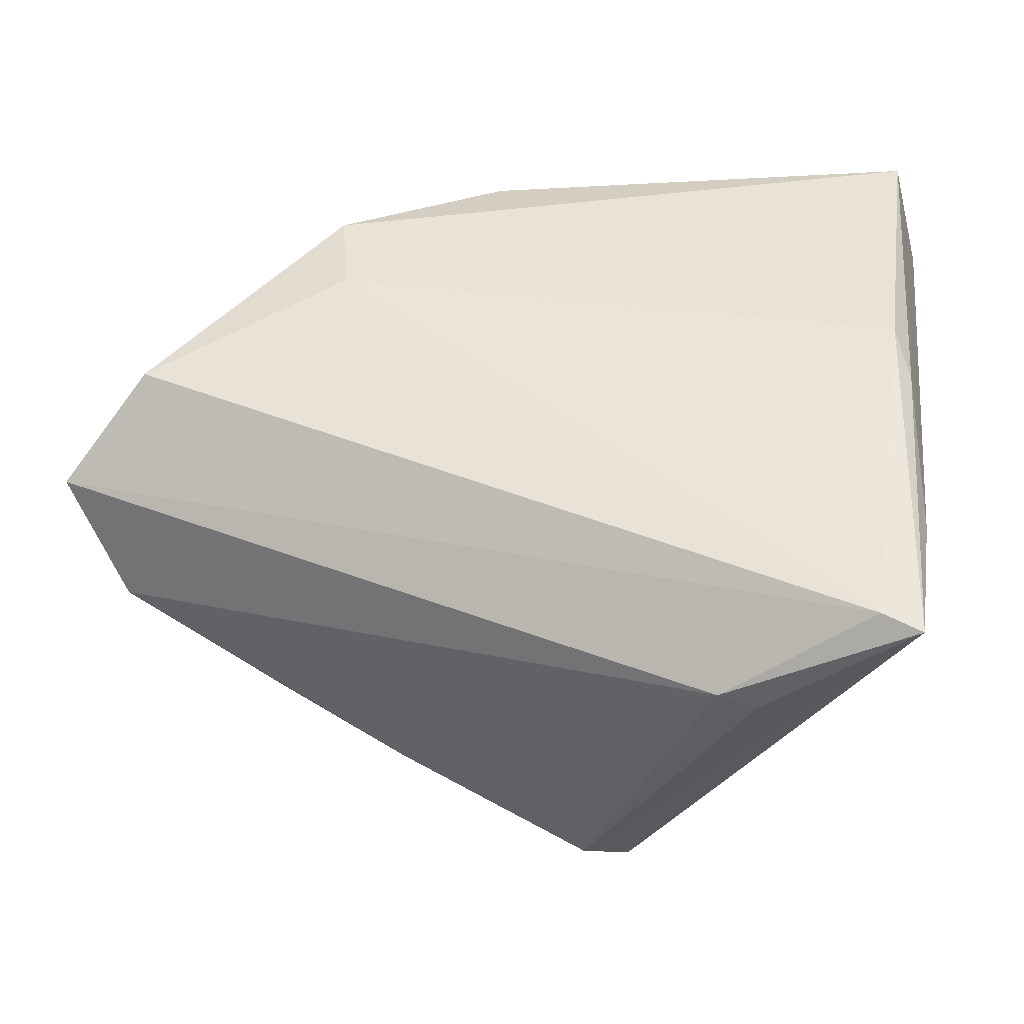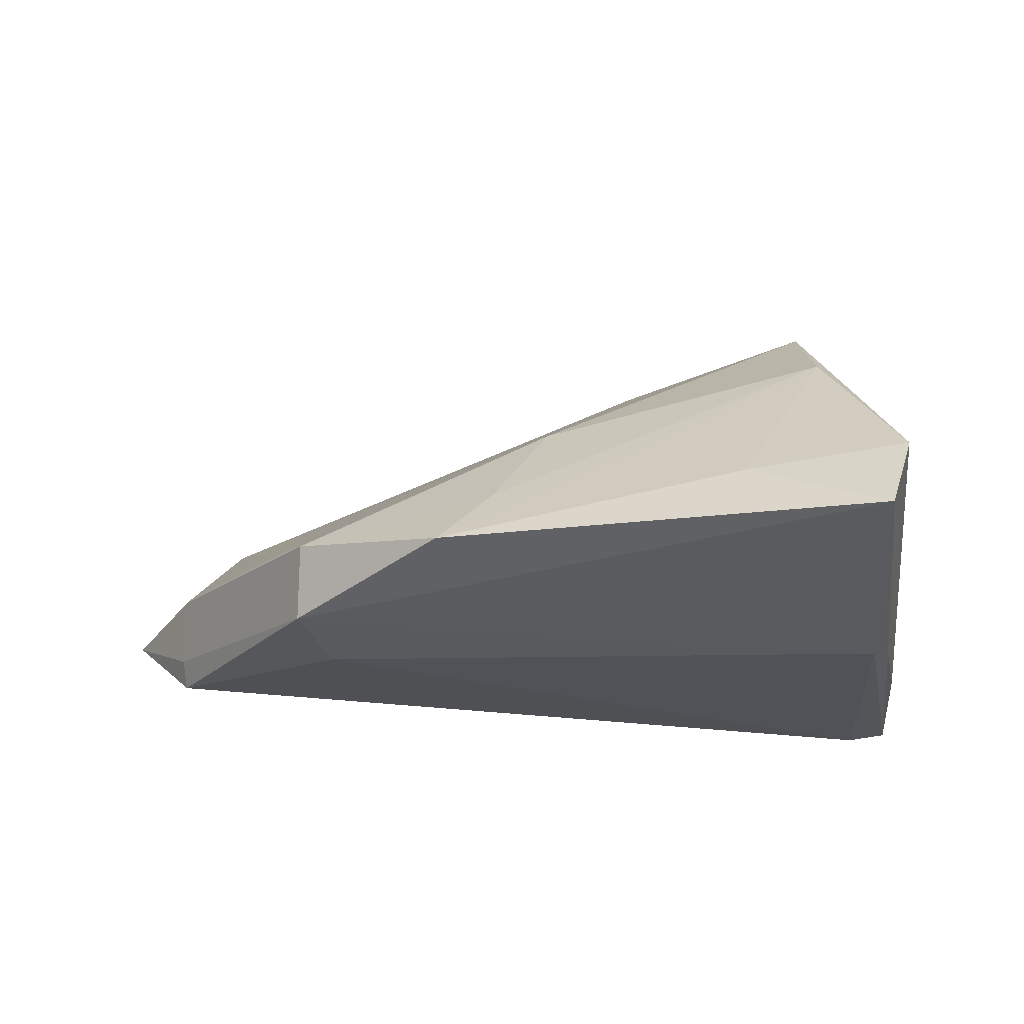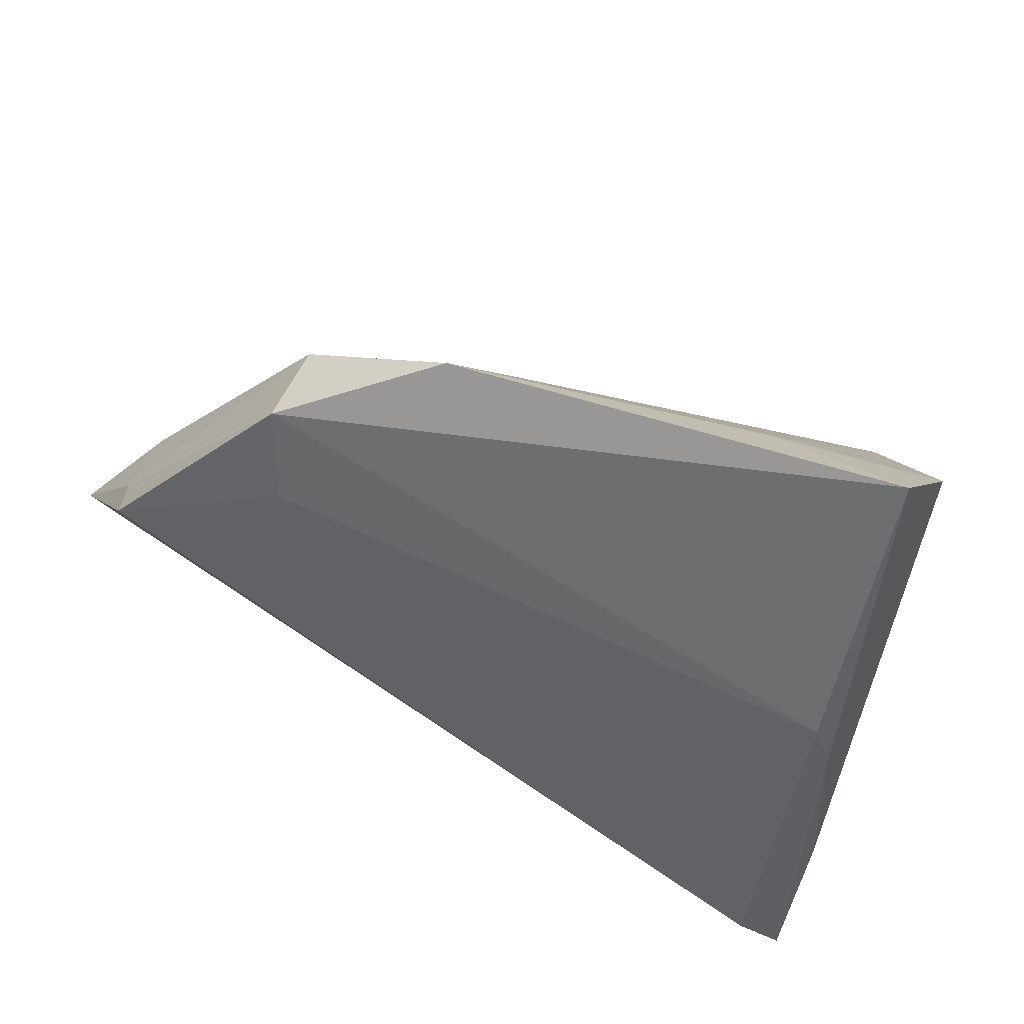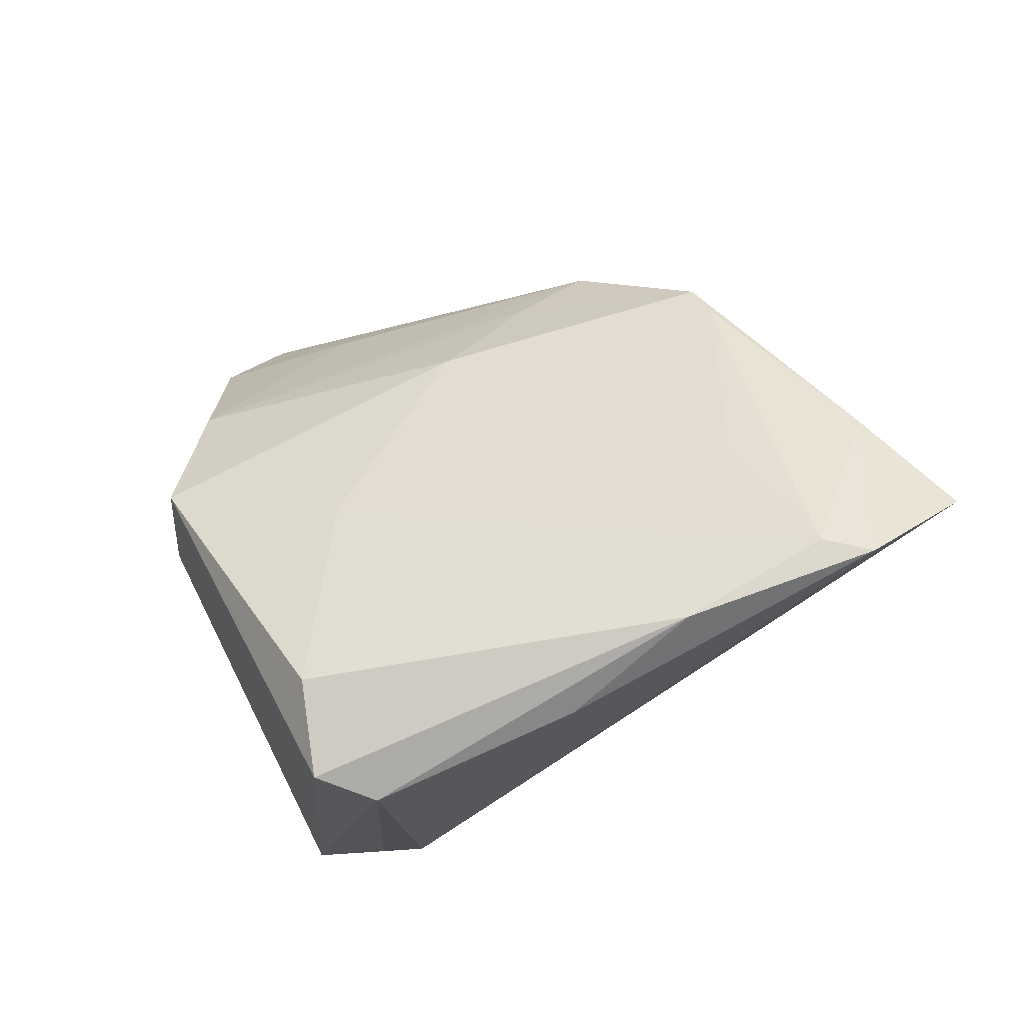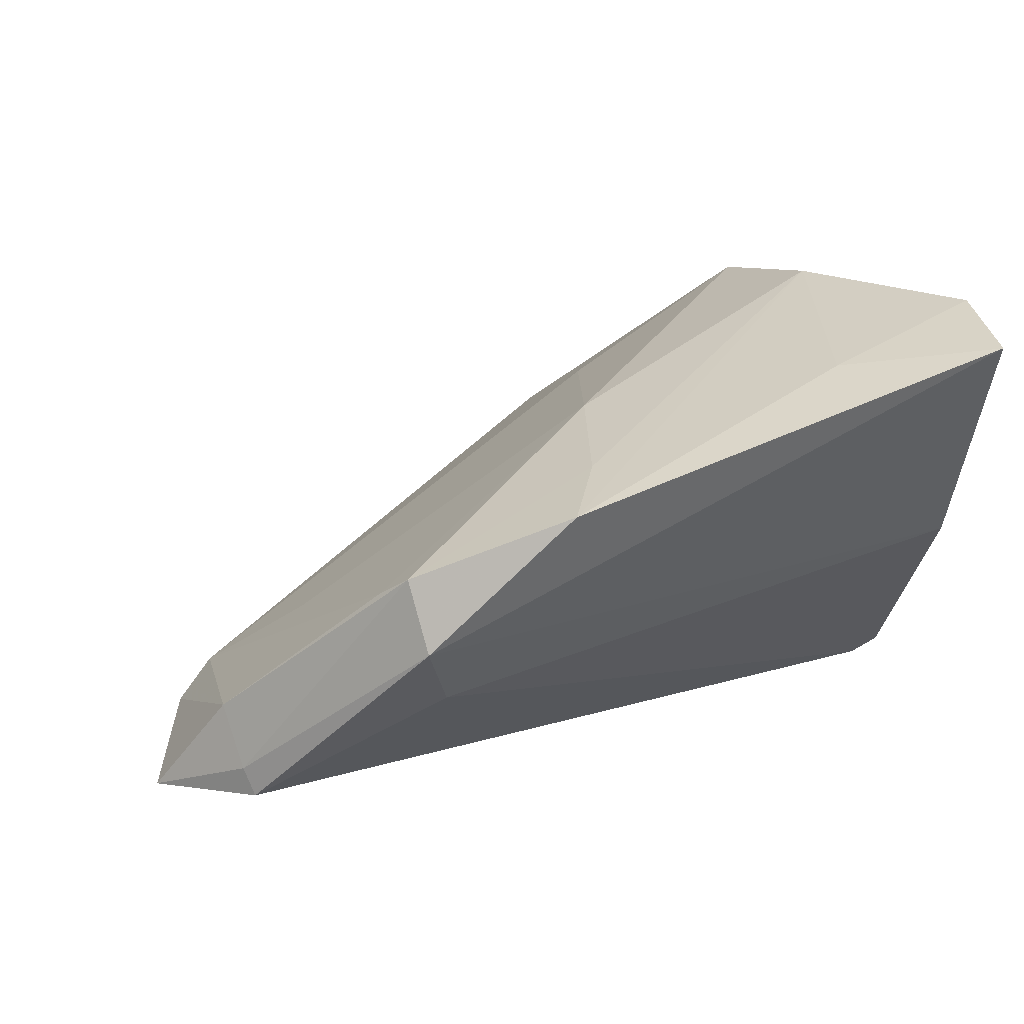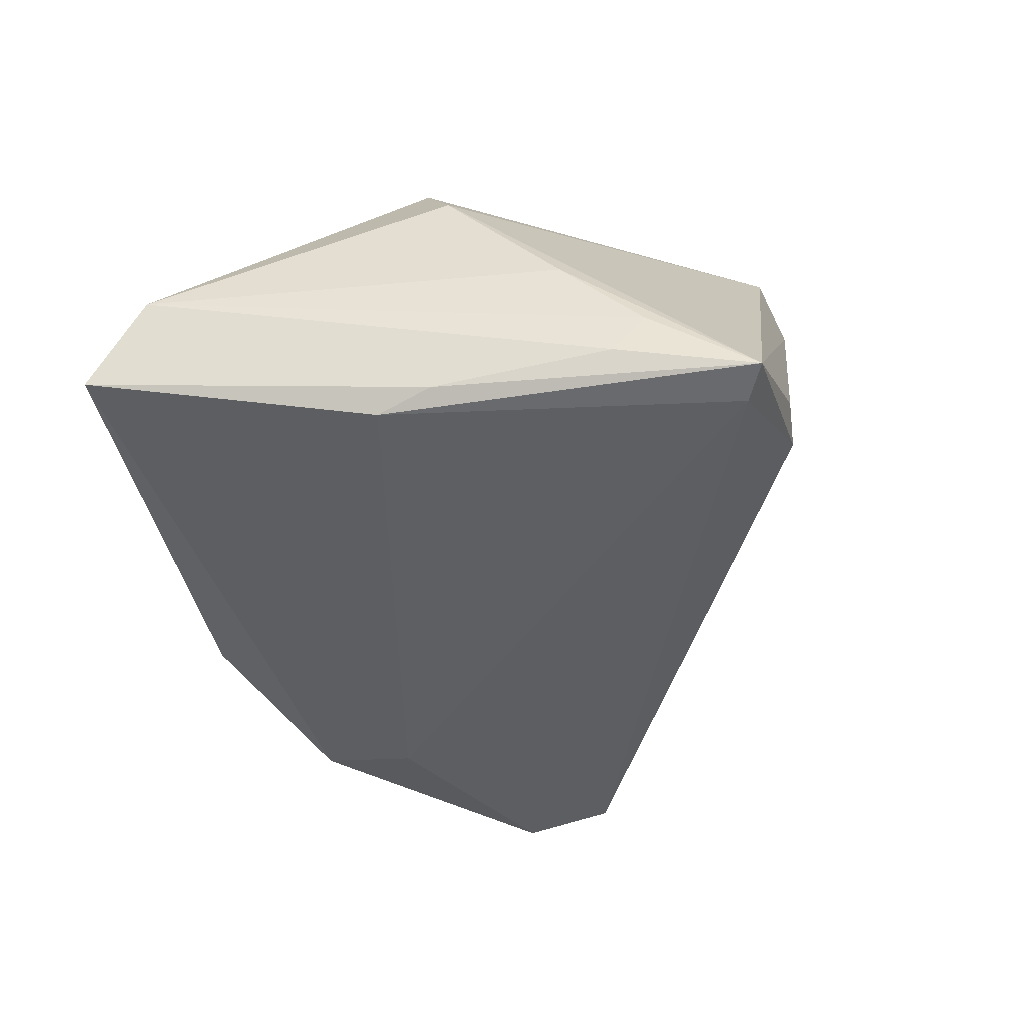
<metadata>
{"format":"obj","ext":"obj","renderer":"f3d","projection":"perspective","resolution":1024,"background":"white","views":[{"elev":-37.0,"azim":-176.0,"up":"+Y"},{"elev":-21.6,"azim":-167.4,"up":"+Z"},{"elev":44.3,"azim":-157.6,"up":"+Y"},{"elev":-18.1,"azim":31.1,"up":"+Y"},{"elev":67.4,"azim":156.9,"up":"+Y"},{"elev":-41.0,"azim":-78.8,"up":"+Z"}]}
</metadata>
<code>
v 0.00681 0.03838 -0.004666
v -0.02995 0.006236 0.02847
v 0.001938 0.02697 0.007888
v 0.003989 -0.03869 0.02619
v 0.05795 0.008867 -0.01788
v 0.06276 -0.009706 0.00442
v 0.03216 0.02225 -0.01951
v -0.03686 -0.03605 -0.01842
v 0.05707 -0.008258 0.007788
v 0.04276 -0.01813 0.01619
v 0.06924 -0.0008407 -0.00844
v -0.001702 -0.03613 0.03176
v 0.01234 0.04471 -0.01228
v -0.03365 0.02214 0.01662
v 0.01034 -0.02729 -0.009758
v -0.01792 -0.0385 -0.007437
v 0.05755 0.01151 -0.005991
v -0.03929 -0.01909 -0.01521
v -0.04287 0.04471 -0.01226
v -0.004983 0.001656 0.02381
v -0.0369 0.001749 0.01789
v 0.03226 0.03706 -0.008932
v 0.0581 0.01039 -0.01445
v -0.002417 -0.02408 0.03395
v 0.03554 0.03303 -0.00777
v 0.02712 -0.02849 0.01728
v -0.01319 -0.03819 -0.01005
v -0.03206 -0.03386 -0.01951
v -0.03842 -0.02303 -0.0098
v 0.03327 0.03414 -0.01764
v -0.03966 0.002478 -0.01763
v -0.045 0.03741 -0.001919
v -0.03815 0.009168 -0.01951
v -0.02539 0.03995 -0.00471
v 0.04327 0.007286 0.004187
v -0.03851 -0.01294 0.0006761
v -0.0168 -0.01114 0.03049
f 6 27 11
f 26 27 6
f 12 21 8
f 2 21 12
f 8 21 36
f 7 5 28
f 8 33 28
f 28 33 7
f 28 27 8
f 28 5 11
f 11 5 23
f 31 33 8
f 19 33 31
f 25 9 17
f 9 6 17
f 17 6 11
f 11 23 17
f 4 27 26
f 4 12 8
f 18 31 8
f 19 31 18
f 1 13 14
f 2 20 3
f 3 14 2
f 1 14 3
f 3 20 9
f 19 13 30
f 30 33 19
f 7 33 30
f 30 5 7
f 30 23 5
f 9 20 24
f 24 20 2
f 11 27 15
f 15 28 11
f 27 28 15
f 8 27 16
f 16 4 8
f 27 4 16
f 8 36 29
f 29 18 8
f 32 21 2
f 2 14 32
f 32 36 21
f 19 18 32
f 32 29 36
f 18 29 32
f 22 13 1
f 1 3 22
f 22 3 25
f 22 30 13
f 23 30 22
f 25 17 22
f 22 17 23
f 35 9 25
f 25 3 35
f 35 3 9
f 9 24 10
f 10 24 12
f 10 6 9
f 26 6 10
f 10 4 26
f 12 4 10
f 2 12 37
f 37 24 2
f 12 24 37
f 34 14 13
f 34 32 14
f 34 13 19
f 19 32 34

</code>
